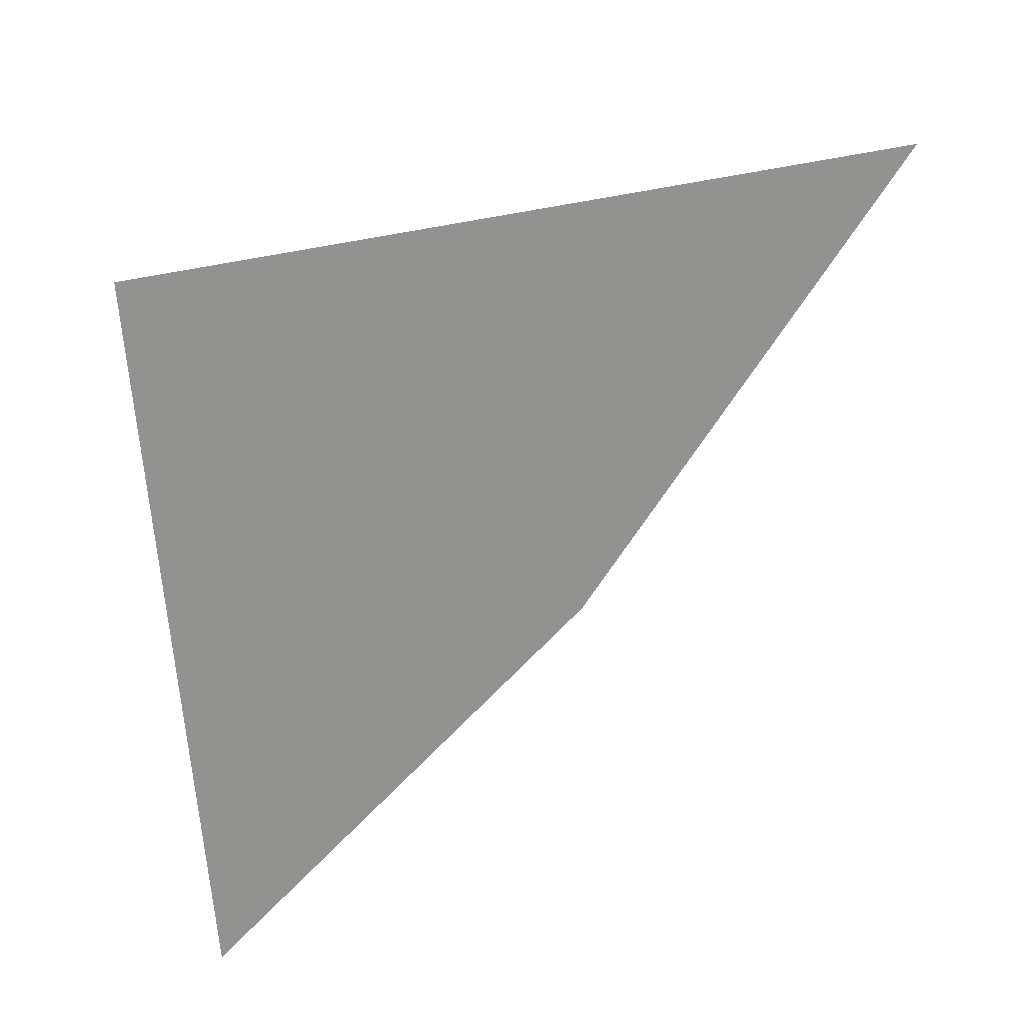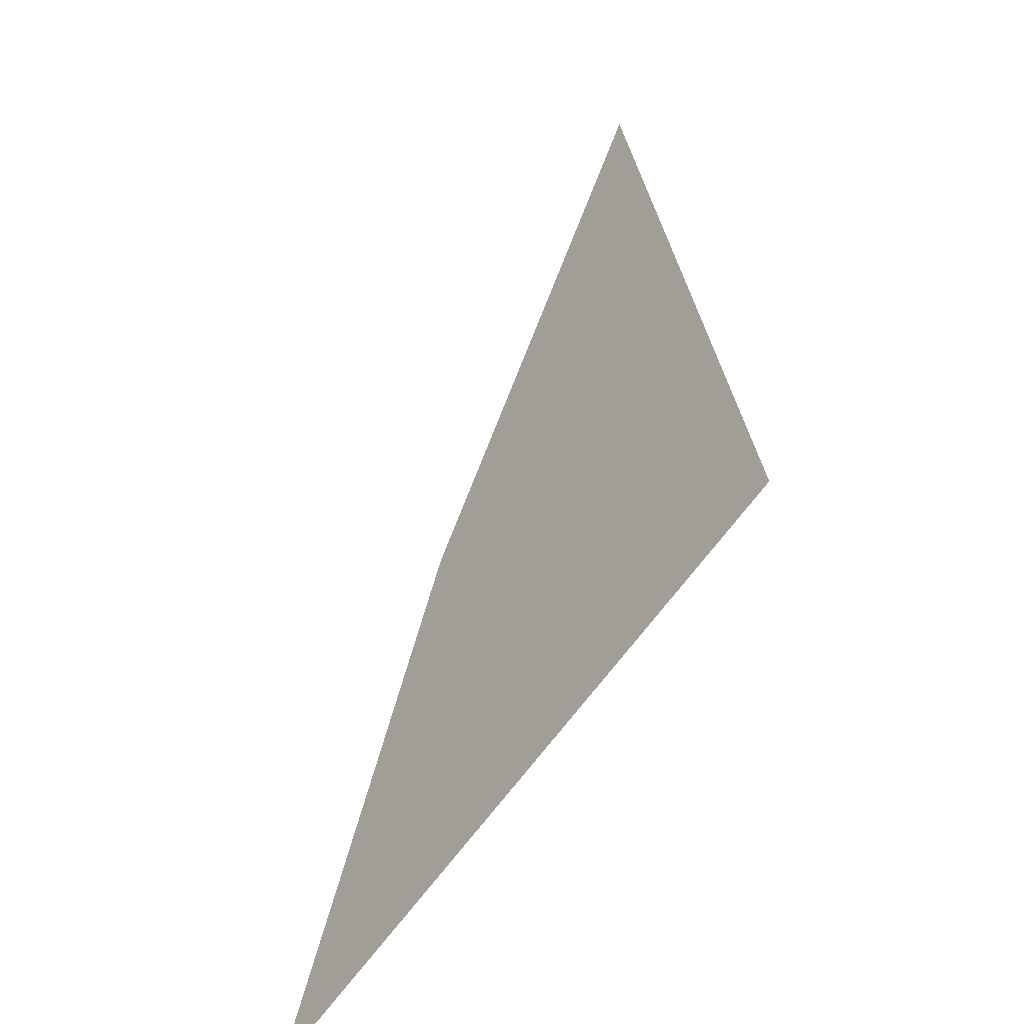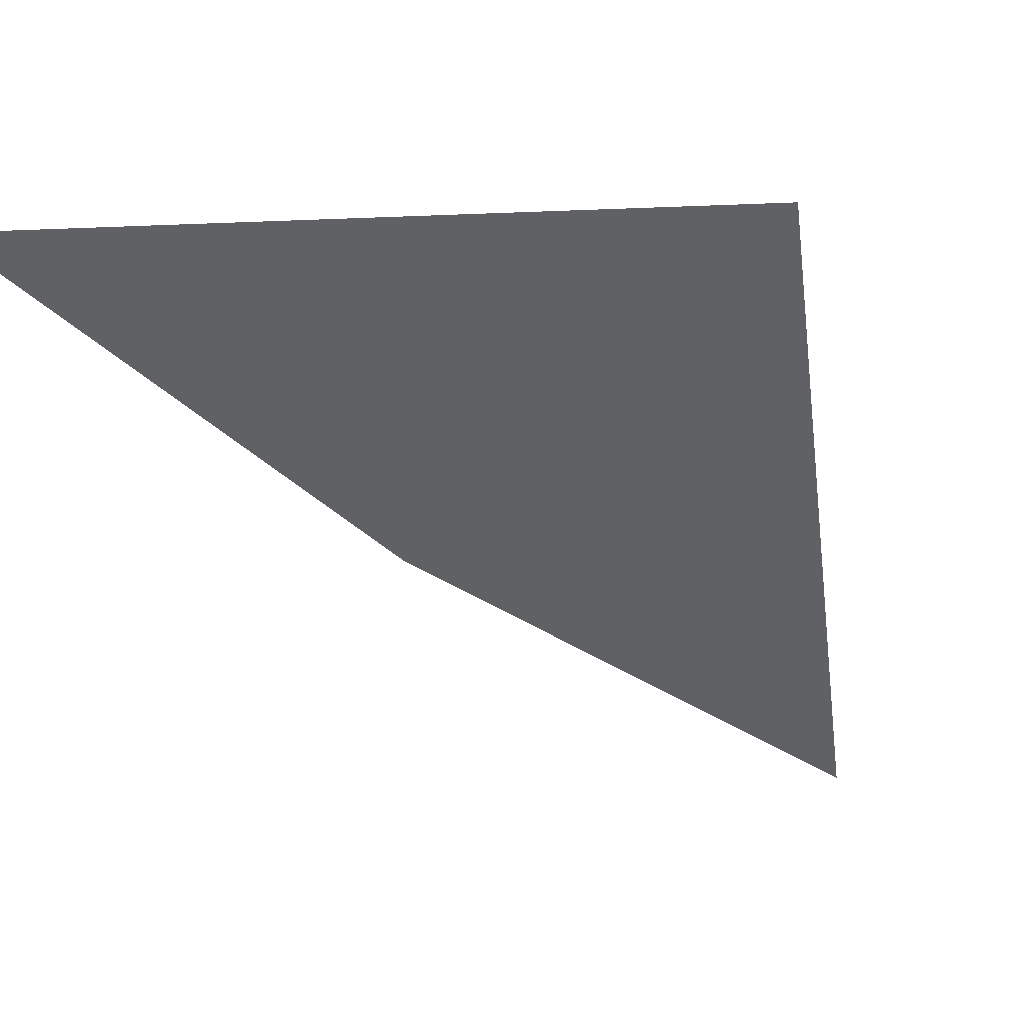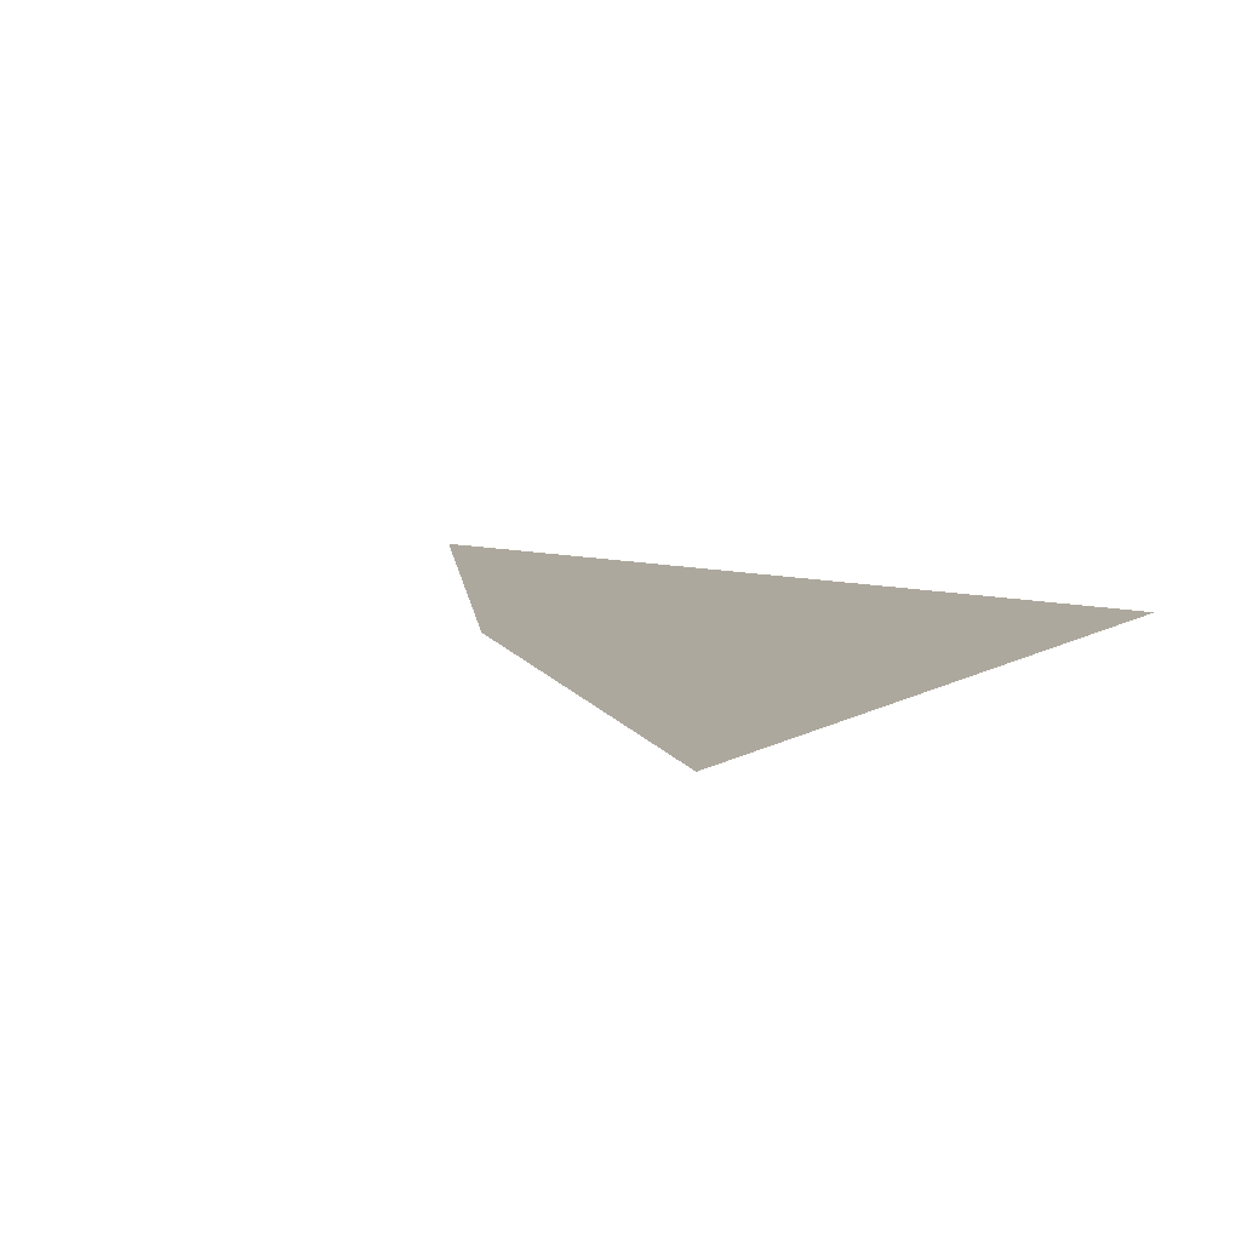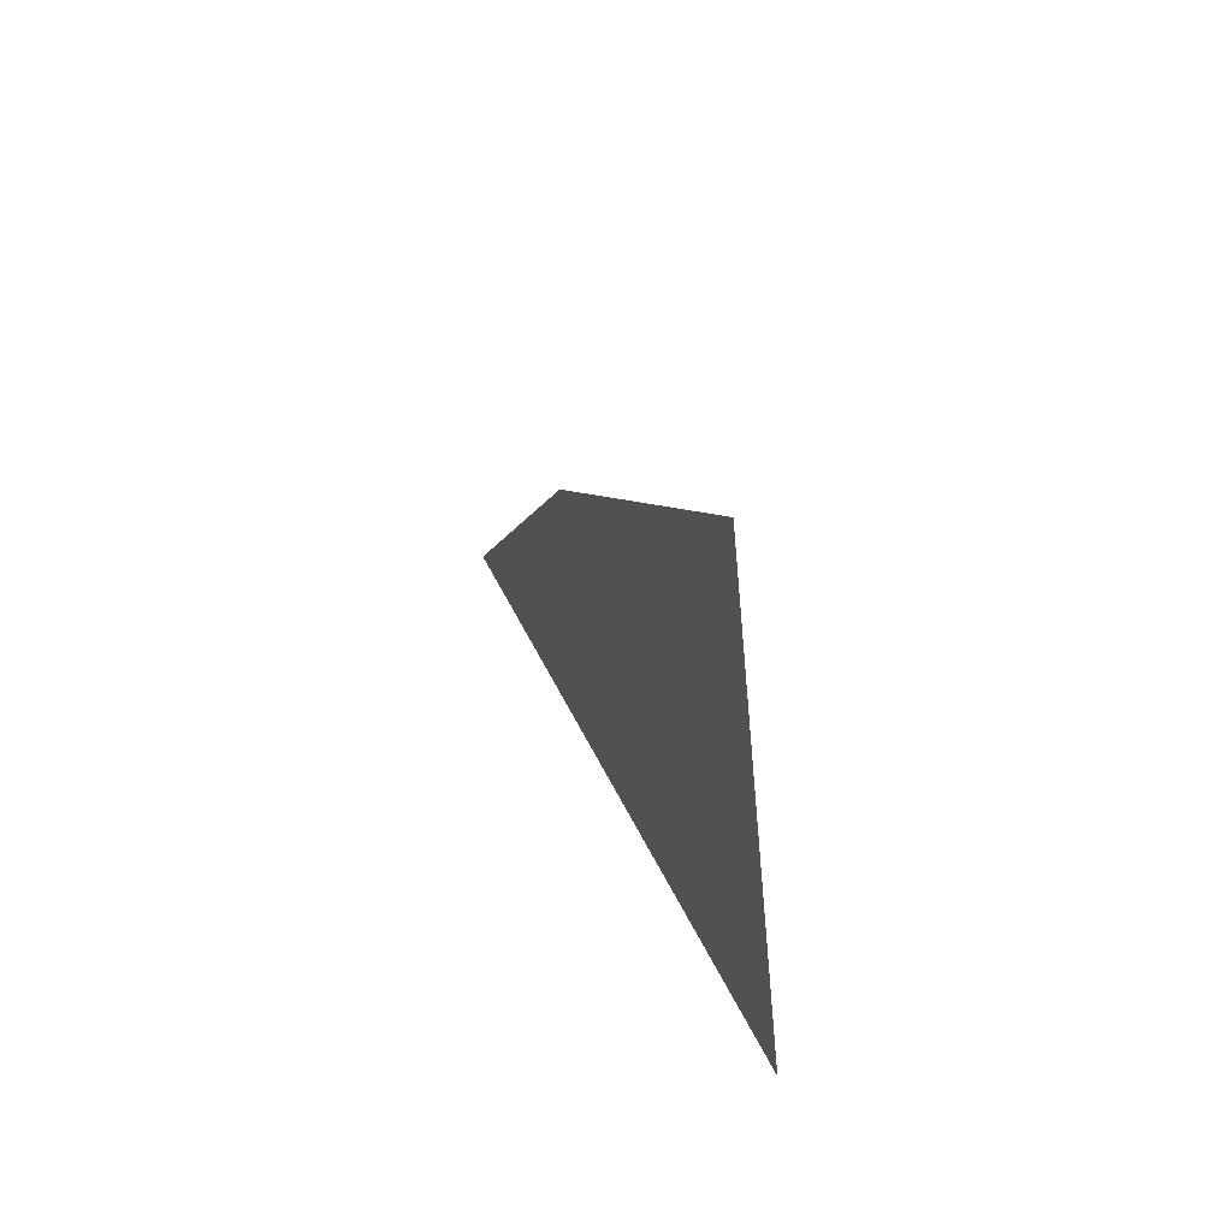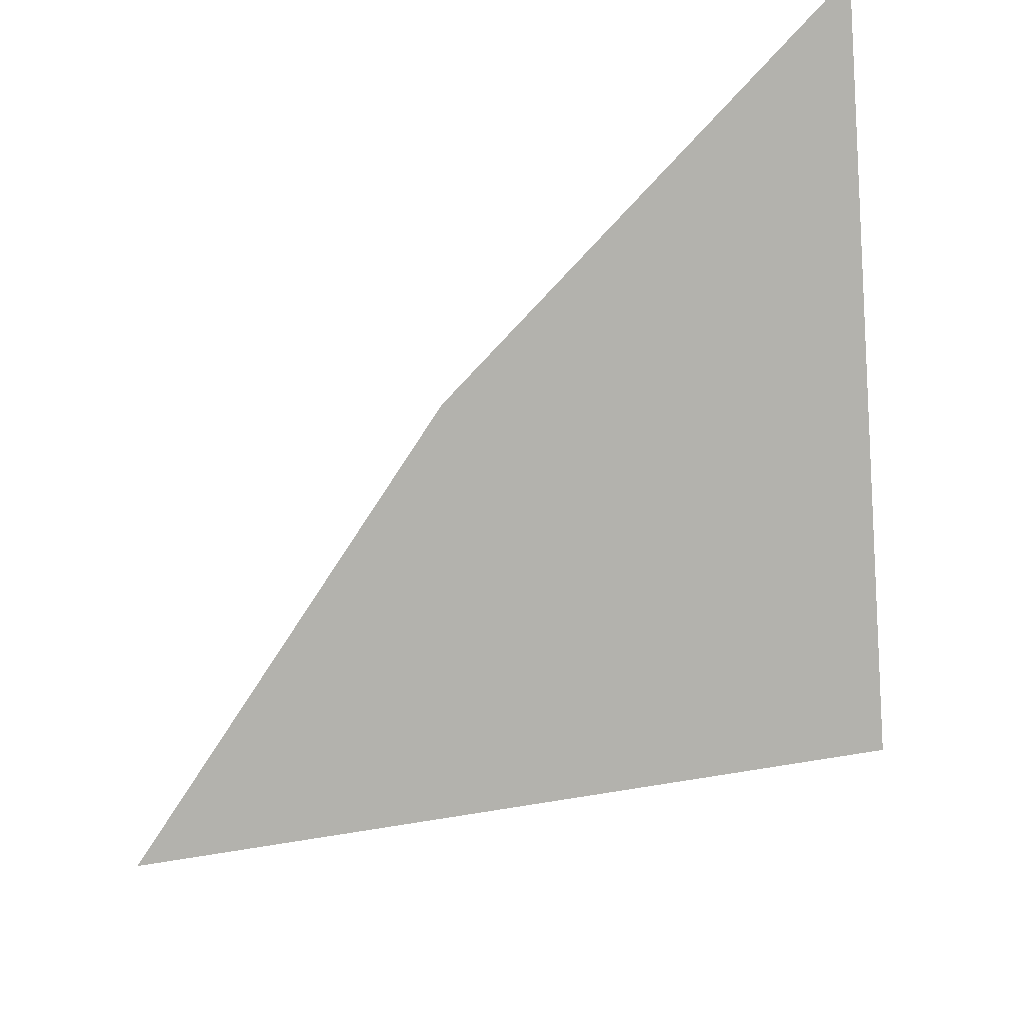
<metadata>
{"format":"obj","ext":"obj","renderer":"f3d","projection":"perspective","resolution":1024,"background":"white","views":[{"elev":-66.3,"azim":112.5,"up":"+Z"},{"elev":-46.2,"azim":51.4,"up":"+Y"},{"elev":-48.4,"azim":20.1,"up":"+Z"},{"elev":8.7,"azim":-41.0,"up":"+Z"},{"elev":62.0,"azim":66.4,"up":"+Y"},{"elev":-79.4,"azim":-68.4,"up":"+Z"}]}
</metadata>
<code>
o #ID663
v -0.02848 0.3827 0.3911
v -0.02989 0.3835 0.3911
v -0.03059 0.382 0.3911
v -0.02895 0.3848 0.3911
f 1 2 3
f 2 1 4

</code>
